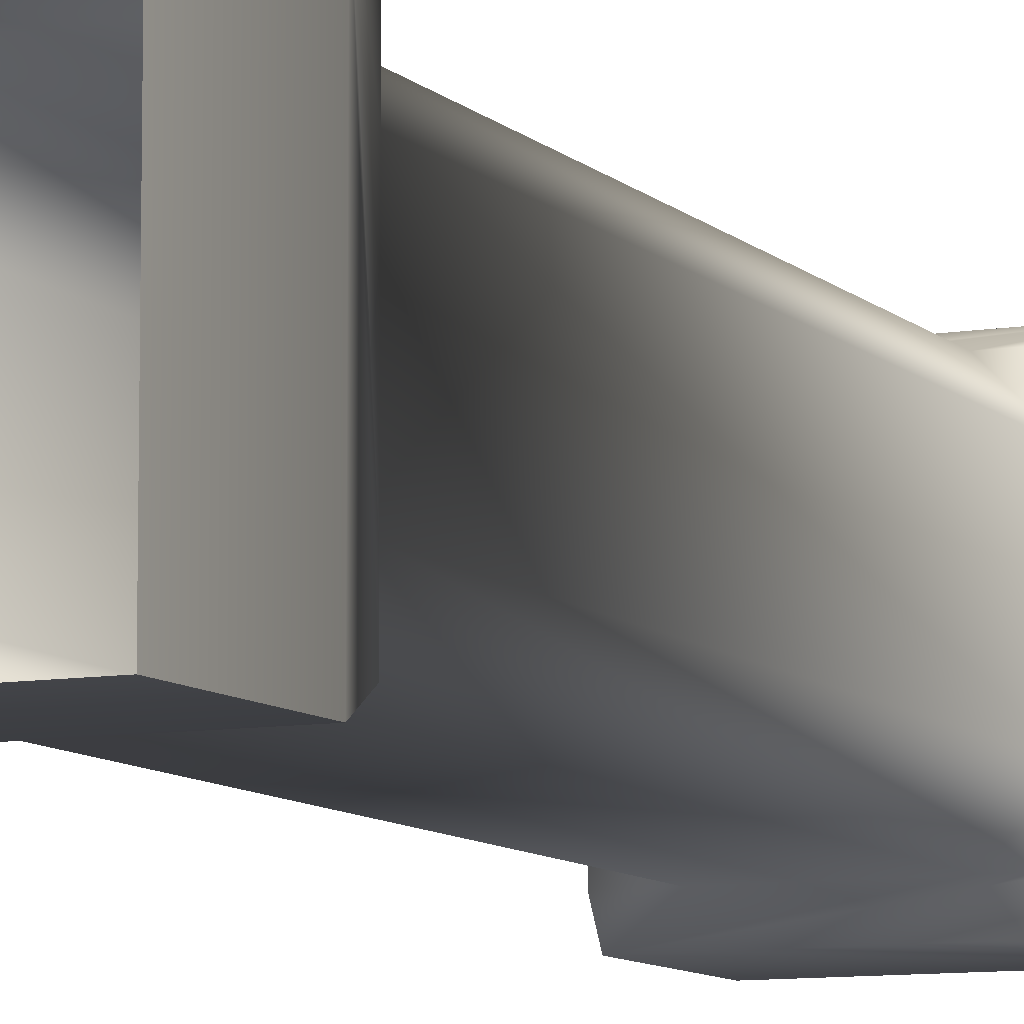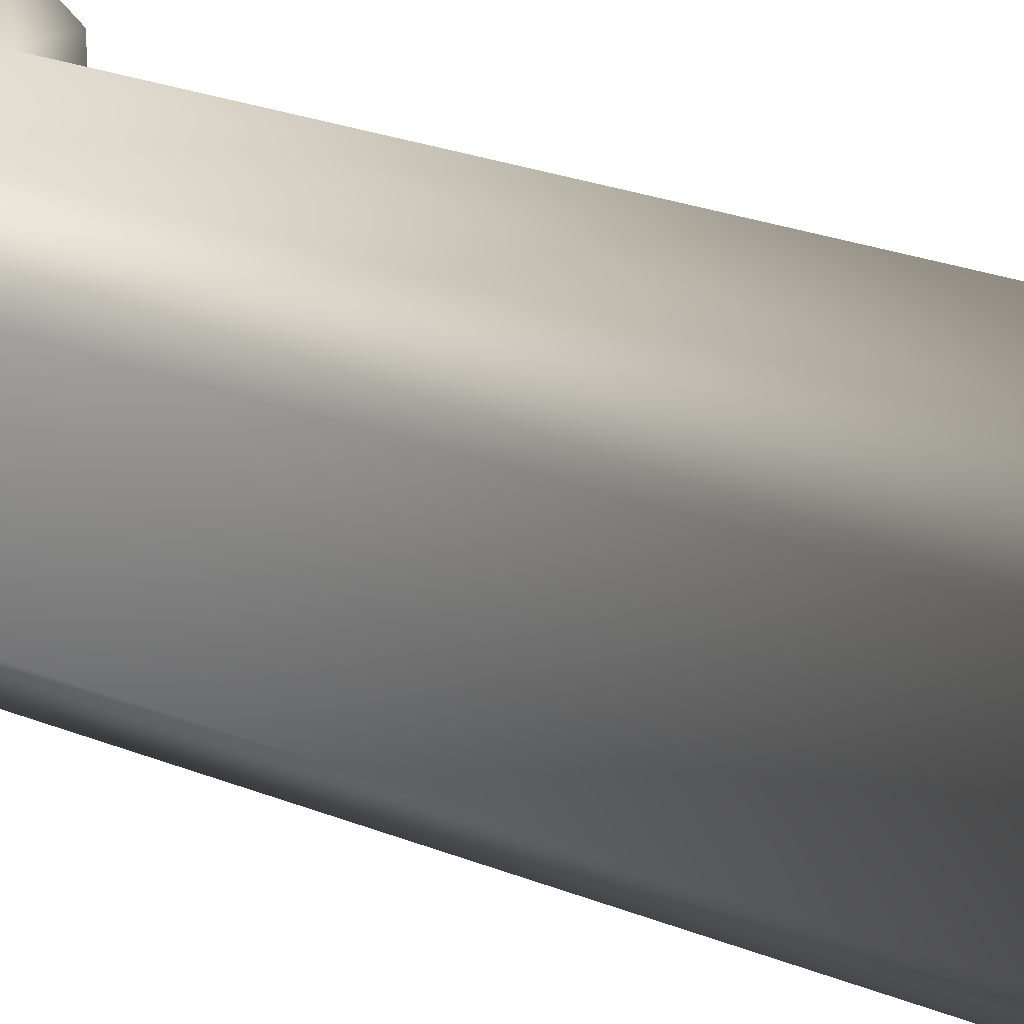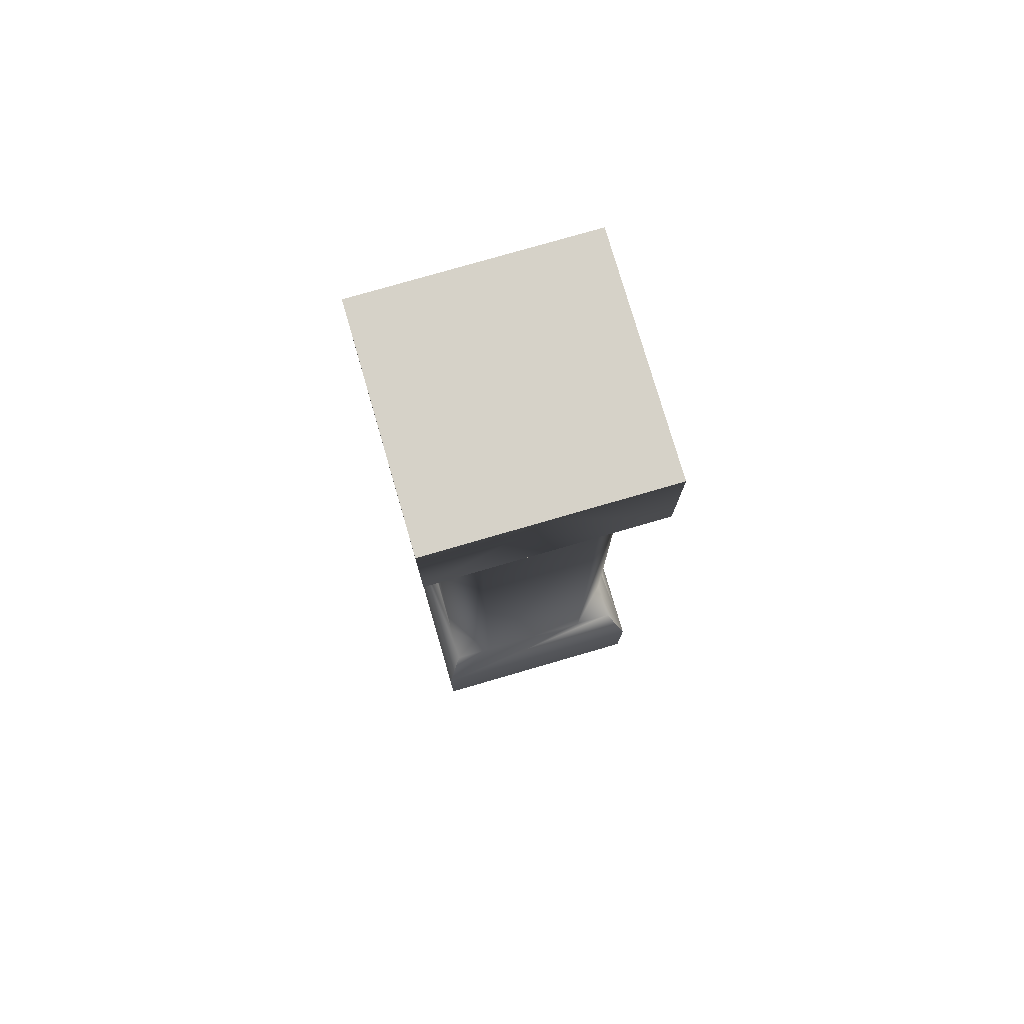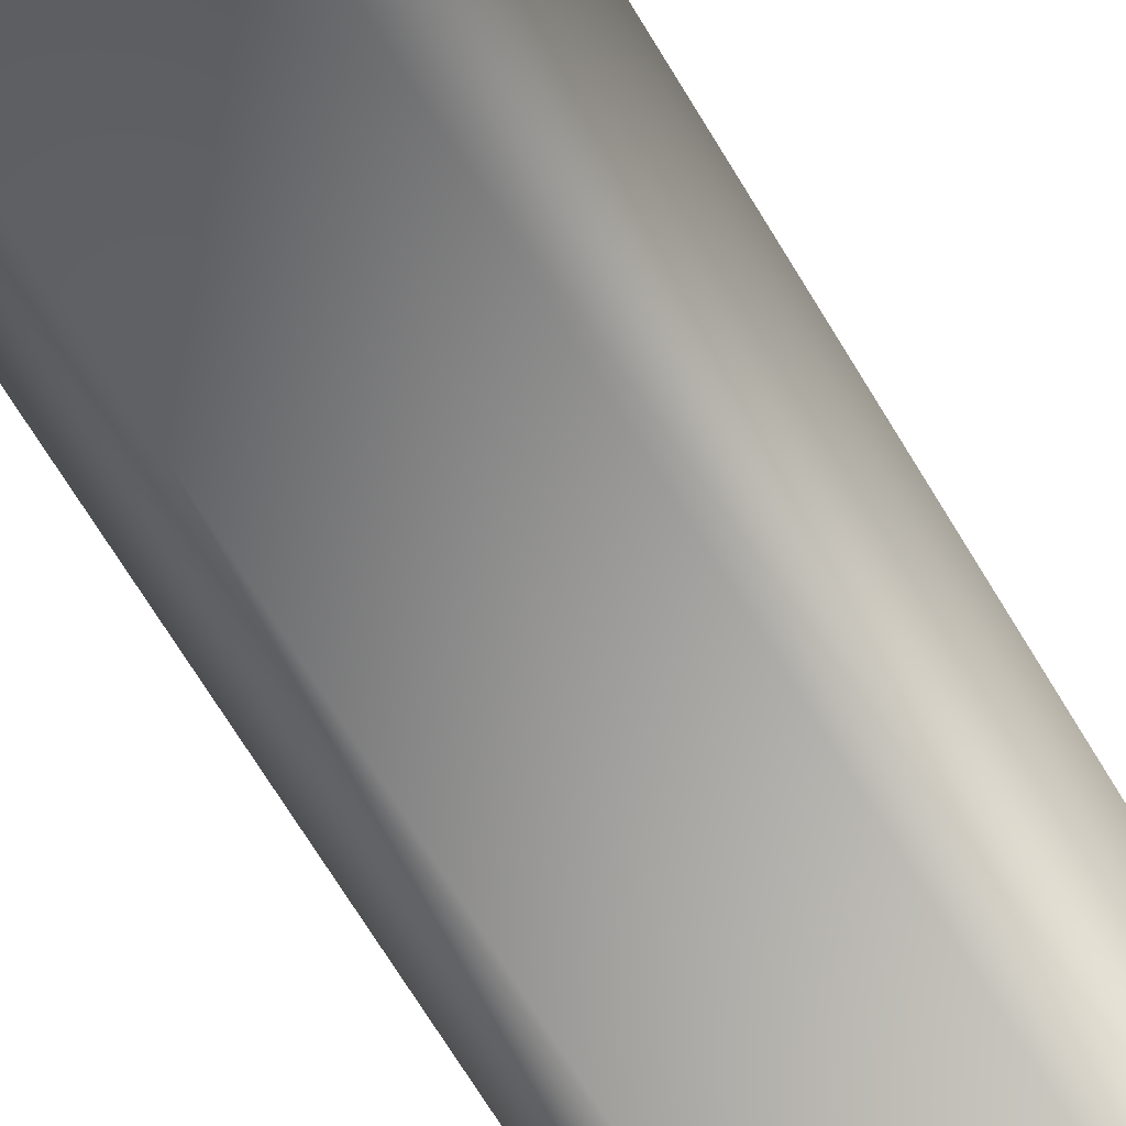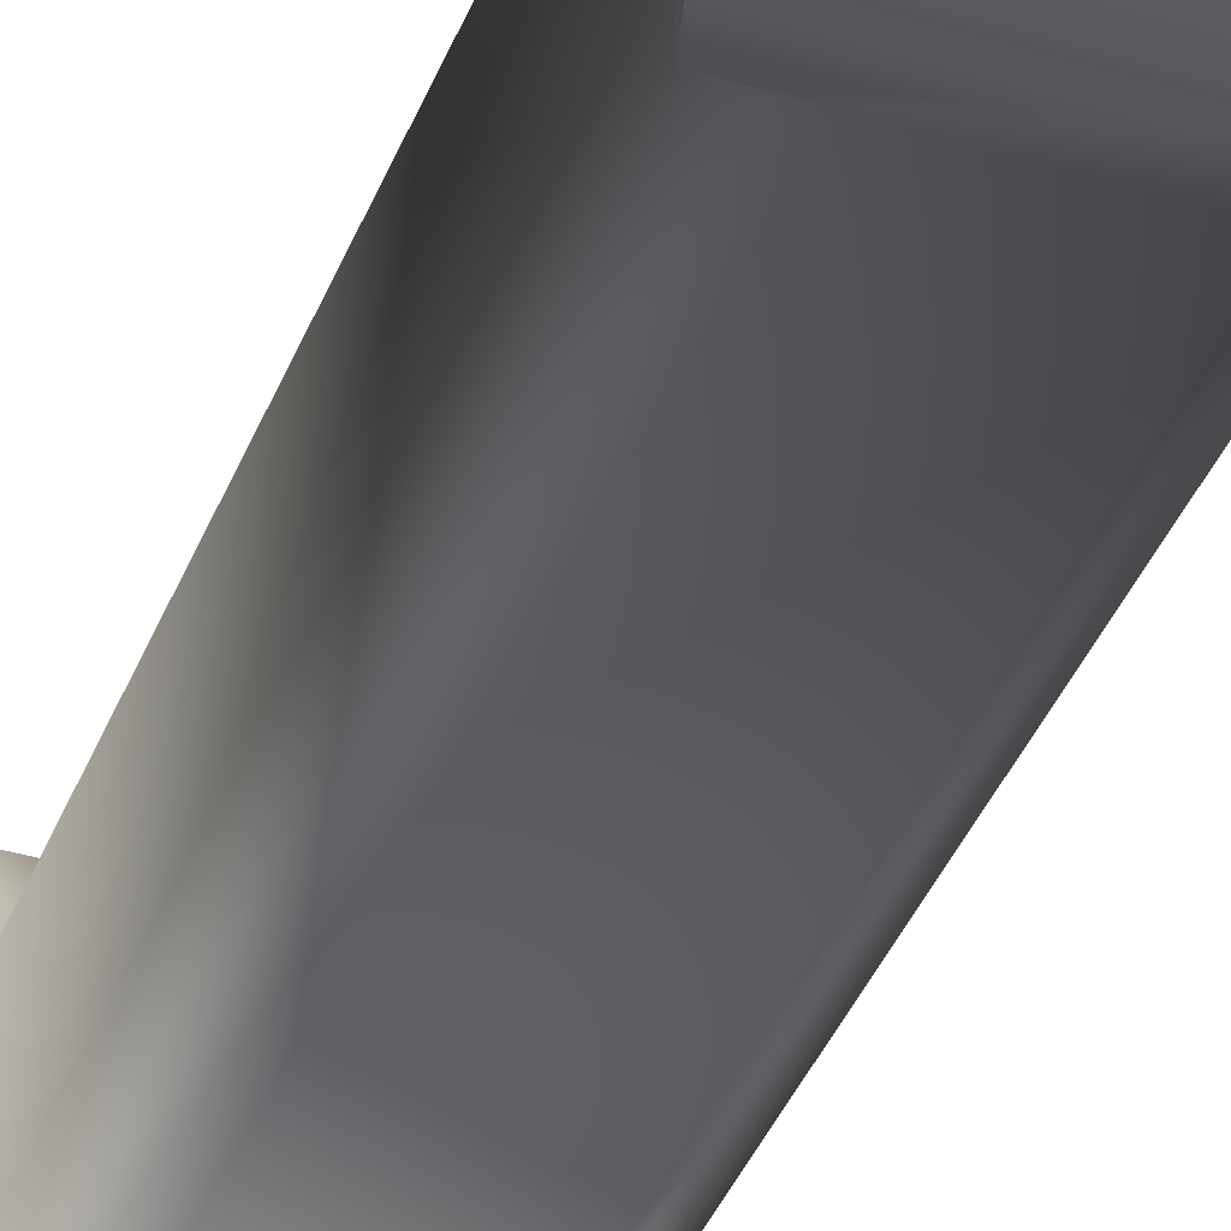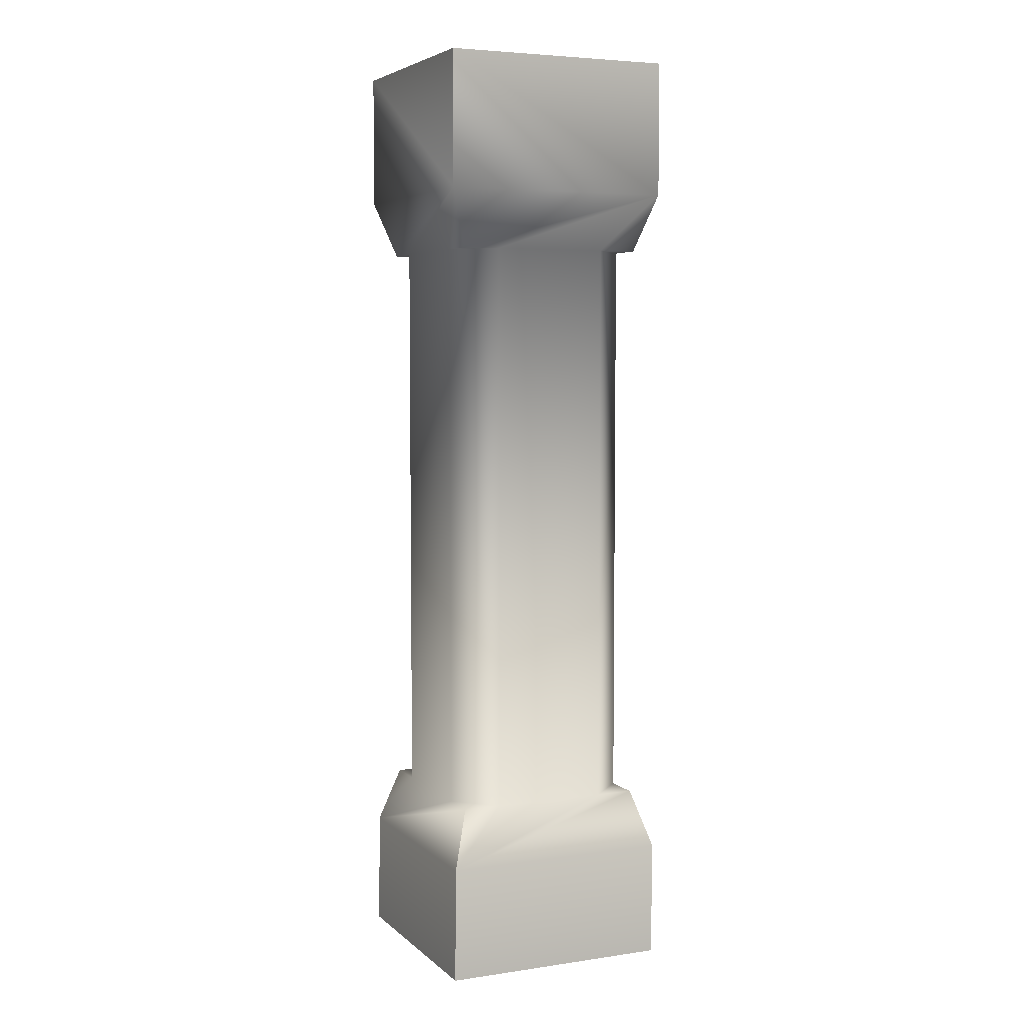
<metadata>
{"format":"obj","ext":"obj","renderer":"f3d","projection":"perspective","resolution":1024,"background":"white","views":[{"elev":-9.0,"azim":24.5,"up":"+Z"},{"elev":19.4,"azim":-50.4,"up":"+Z"},{"elev":77.5,"azim":-16.2,"up":"+Y"},{"elev":-66.7,"azim":-149.3,"up":"+Z"},{"elev":-39.6,"azim":-20.4,"up":"+Z"},{"elev":5.1,"azim":-114.2,"up":"+Y"}]}
</metadata>
<code>
g Object278
v -6771 -523.1 7404
v -6771 -523.1 7225
v -6771 -432.9 7226
v -6771 -432.9 7405
v -6771 -523.1 7225
v -6949 -523.1 7225
v -6949 -432.9 7226
v -6771 -432.9 7226
v -6949 -523.1 7225
v -6949 -523.1 7404
v -6949 -432.9 7405
v -6949 -432.9 7226
v -6949 -523.1 7404
v -6771 -523.1 7404
v -6771 -432.9 7405
v -6949 -432.9 7405
v -6950 108.5 7406
v -6950 213.7 7406
v -6950 213.7 7225
v -6950 108.5 7225
v -6950 108.5 7406
v -6860 213.7 7406
v -6950 213.7 7406
v -6770 108.5 7225
v -6770 213.7 7225
v -6770 213.7 7406
v -6770 108.5 7406
v -6950 108.5 7225
v -6950 213.7 7225
v -6770 213.7 7225
v -6770 108.5 7225
v -6770 108.5 7406
v -6770 213.7 7406
f 3 1 2
f 1 3 4
f 22 32 33
f 32 22 21
f 23 21 22
f 7 5 6
f 5 7 8
f 11 9 10
f 9 11 12
f 15 13 14
f 13 15 16
f 19 17 18
f 17 19 20
f 26 24 25
f 24 26 27
f 30 28 29
f 28 30 31
v -6905 -387.8 7240
v -6815 -387.8 7240
v -6771 -432.9 7226
v -6935 -387.8 7240
v -6949 -432.9 7226
v -6785 -387.8 7361
v -6785 -387.8 7391
v -6771 -432.9 7405
v -6785 -387.8 7270
v -6785 -387.8 7240
v -6771 -432.9 7226
v -6785 -387.8 7240
v -6949 -432.9 7405
v -6935 -387.8 7391
v -6949 -432.9 7226
v -6935 -387.8 7361
v -6935 -387.8 7270
v -6935 -387.8 7240
v -6949 -432.9 7405
v -6905 -387.8 7391
v -6935 -387.8 7391
v -6815 -387.8 7391
v -6785 -387.8 7391
v -6771 -432.9 7405
v -6950 108.5 7406
v -6935 63.35 7240
v -6935 63.35 7270
v -6935 63.35 7361
v -6935 63.35 7391
v -6905 63.35 7240
v -6950 108.5 7225
v -6815 63.35 7240
v -6785 63.35 7240
v -6770 108.5 7225
v -6935 63.35 7240
v -6785 63.35 7270
v -6770 108.5 7225
v -6785 63.35 7361
v -6785 63.35 7391
v -6770 108.5 7406
v -6785 63.35 7240
v -6815 63.35 7391
v -6770 108.5 7406
v -6905 63.35 7391
v -6935 63.35 7391
v -6950 108.5 7406
v -6785 63.35 7391
v -6950 108.5 7225
v -6785 63.35 7361
v -6785 63.35 7391
v -6815 63.35 7391
v -6815 63.35 7240
v -6785 63.35 7240
v -6785 63.35 7270
v -6905 63.35 7391
v -6935 63.35 7391
v -6935 63.35 7361
v -6935 63.35 7270
v -6935 63.35 7240
v -6905 63.35 7240
f 82 83 84
f 38 37 36
f 34 36 37
f 36 34 35
f 35 45 36
f 41 39 40
f 39 41 42
f 43 42 41
f 44 43 41
f 46 47 48
f 49 48 47
f 48 49 50
f 50 51 48
f 56 55 52
f 53 52 55
f 52 53 54
f 52 57 56
f 67 66 64
f 65 64 66
f 64 65 63
f 63 68 64
f 70 69 74
f 69 70 71
f 72 71 70
f 70 73 72
f 76 75 80
f 75 76 77
f 78 77 76
f 76 79 78
f 58 61 62
f 61 58 60
f 59 60 58
f 58 81 59
f 85 86 87
f 88 89 90
f 91 92 93
v -6785 -387.8 7270
v -6785 -387.8 7240
v -6815 -387.8 7240
v -6815 -387.8 7391
v -6785 -387.8 7391
v -6785 -387.8 7361
v -6935 -387.8 7361
v -6935 -387.8 7391
v -6905 -387.8 7391
v -6905 -387.8 7240
v -6935 -387.8 7240
v -6935 -387.8 7270
f 94 95 96
f 97 98 99
f 100 101 102
f 103 104 105
v -6935 -387.8 7270
v -6935 63.35 7270
v -6905 63.35 7240
v -6905 -387.8 7240
v -6935 63.35 7361
v -6935 -387.8 7361
v -6905 -387.8 7391
v -6905 63.35 7391
v -6815 -387.8 7391
v -6785 -387.8 7361
v -6785 63.35 7361
v -6785 63.35 7270
v -6815 63.35 7391
v -6785 -387.8 7270
v -6815 63.35 7240
v -6815 -387.8 7240
v -6785 63.35 7270
v -6785 -387.8 7270
f 122 123 120
f 121 120 123
f 120 121 108
f 109 108 121
f 108 109 106
f 110 111 112
f 111 110 106
f 107 106 110
f 106 107 108
f 119 117 115
f 116 115 117
f 115 116 114
f 118 114 116
f 114 118 112
f 113 112 118
f 112 113 110
v -6860 213.7 7406
v -6770 213.7 7406
v -6950 213.7 7225
v -6950 213.7 7406
v -6770 213.7 7225
f 127 124 126
f 125 126 124
f 126 125 128

</code>
